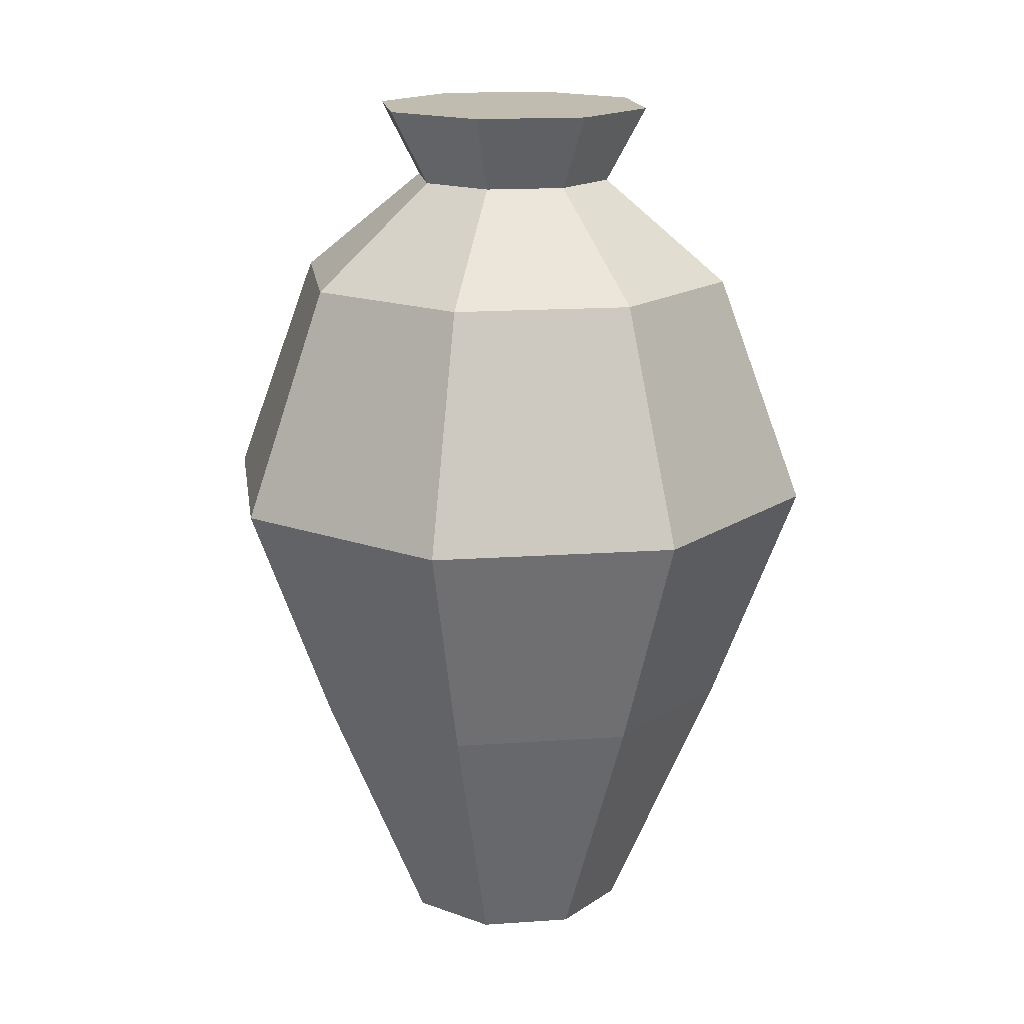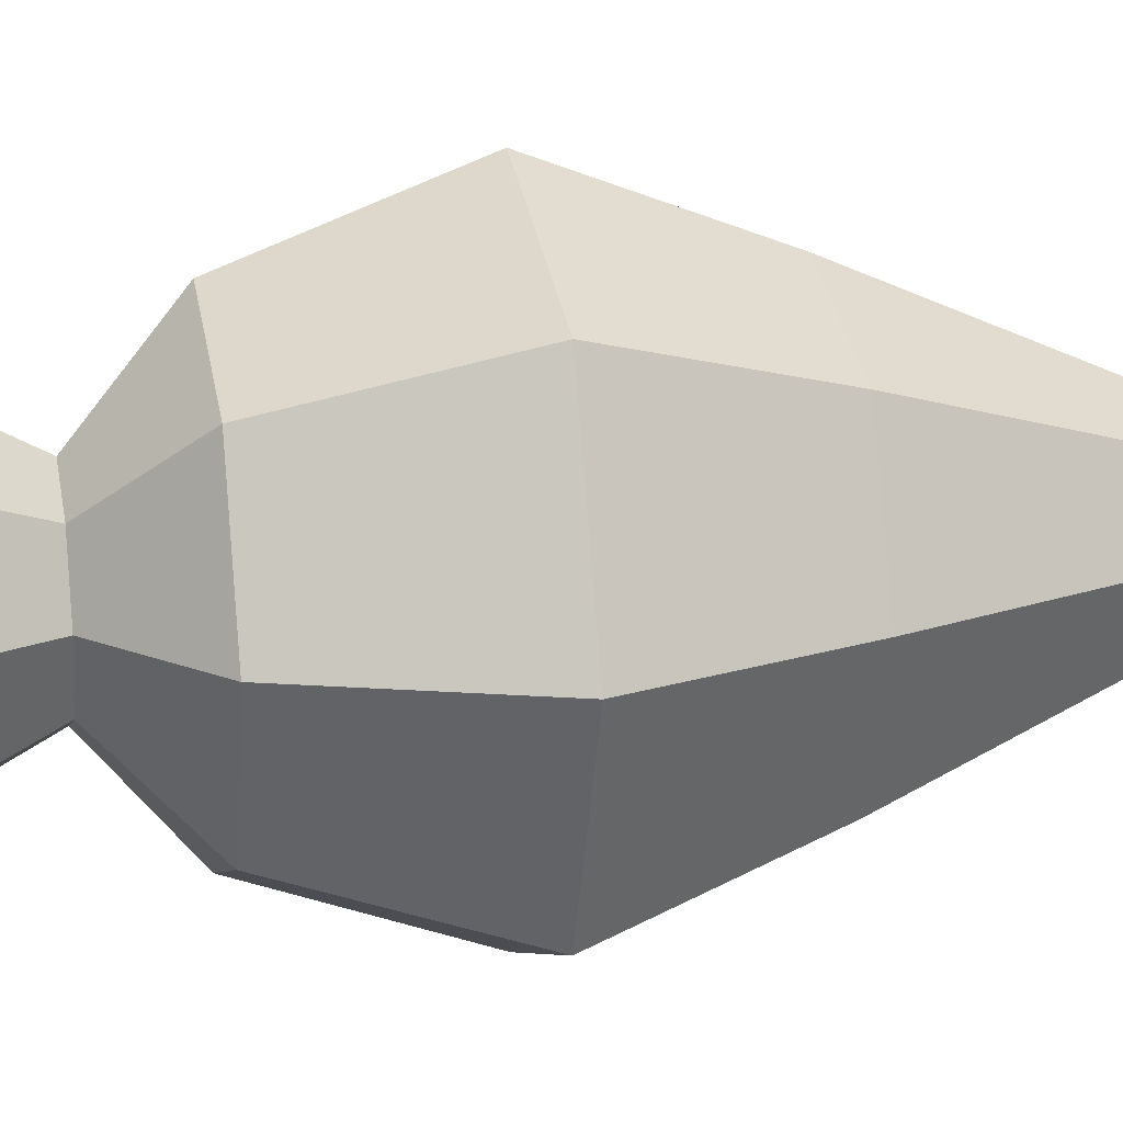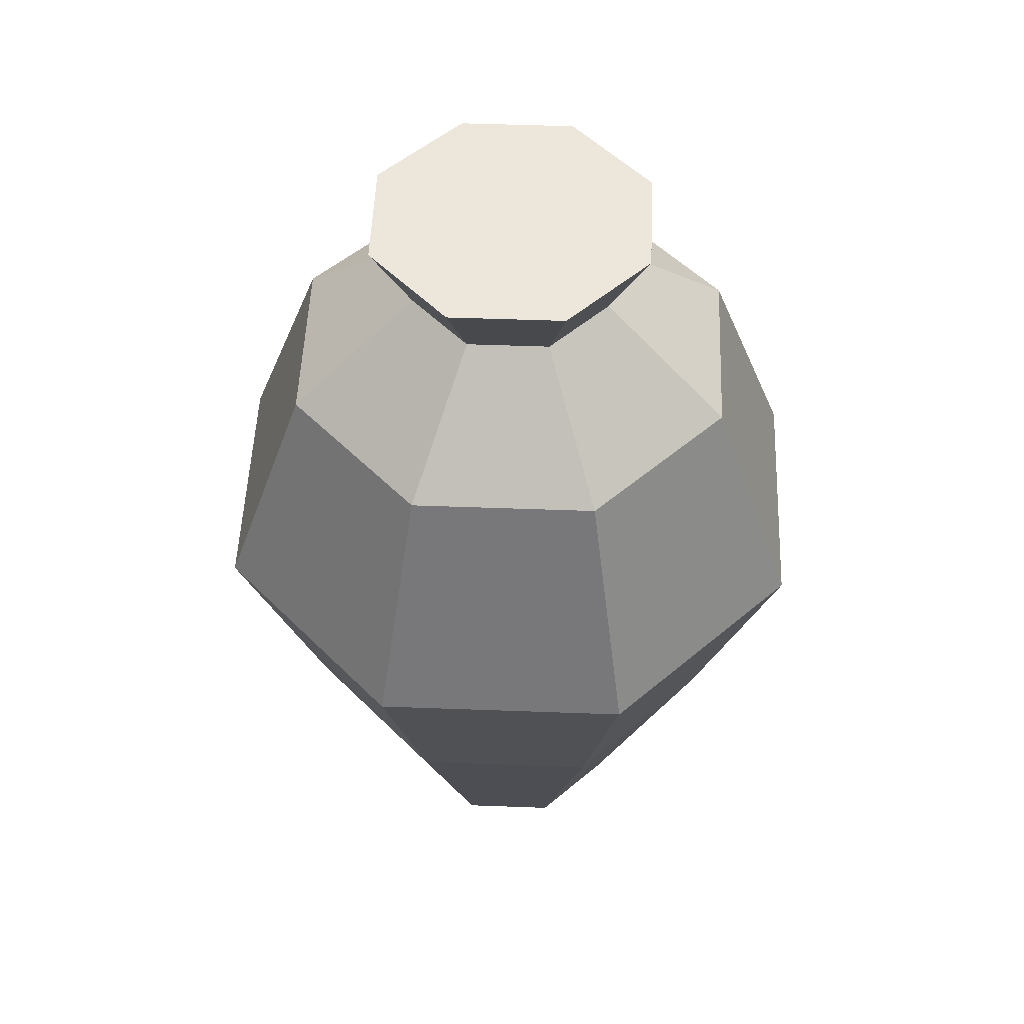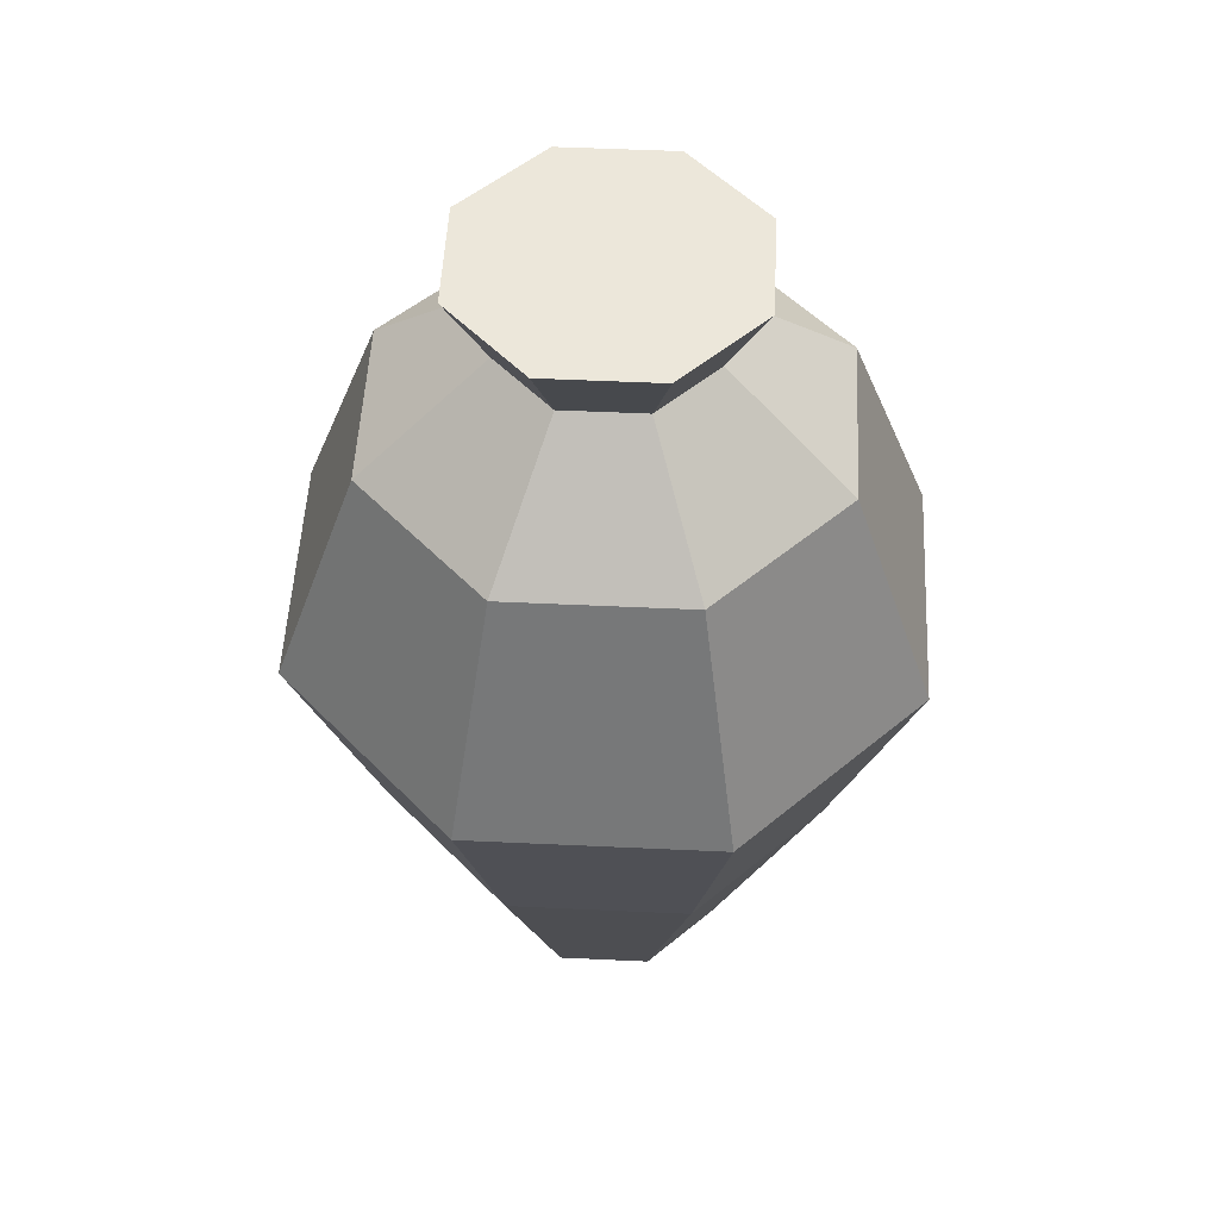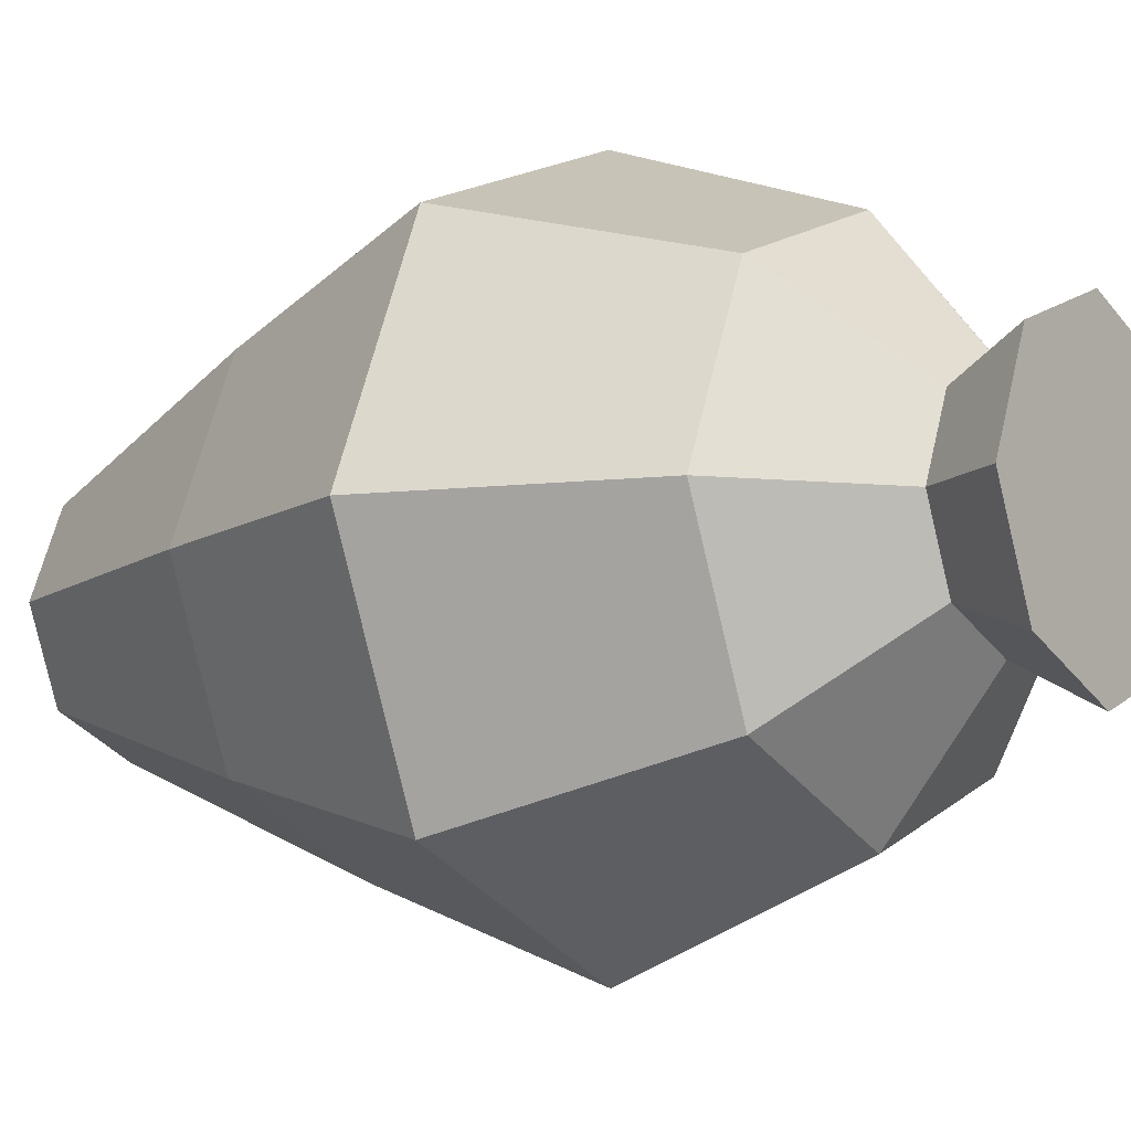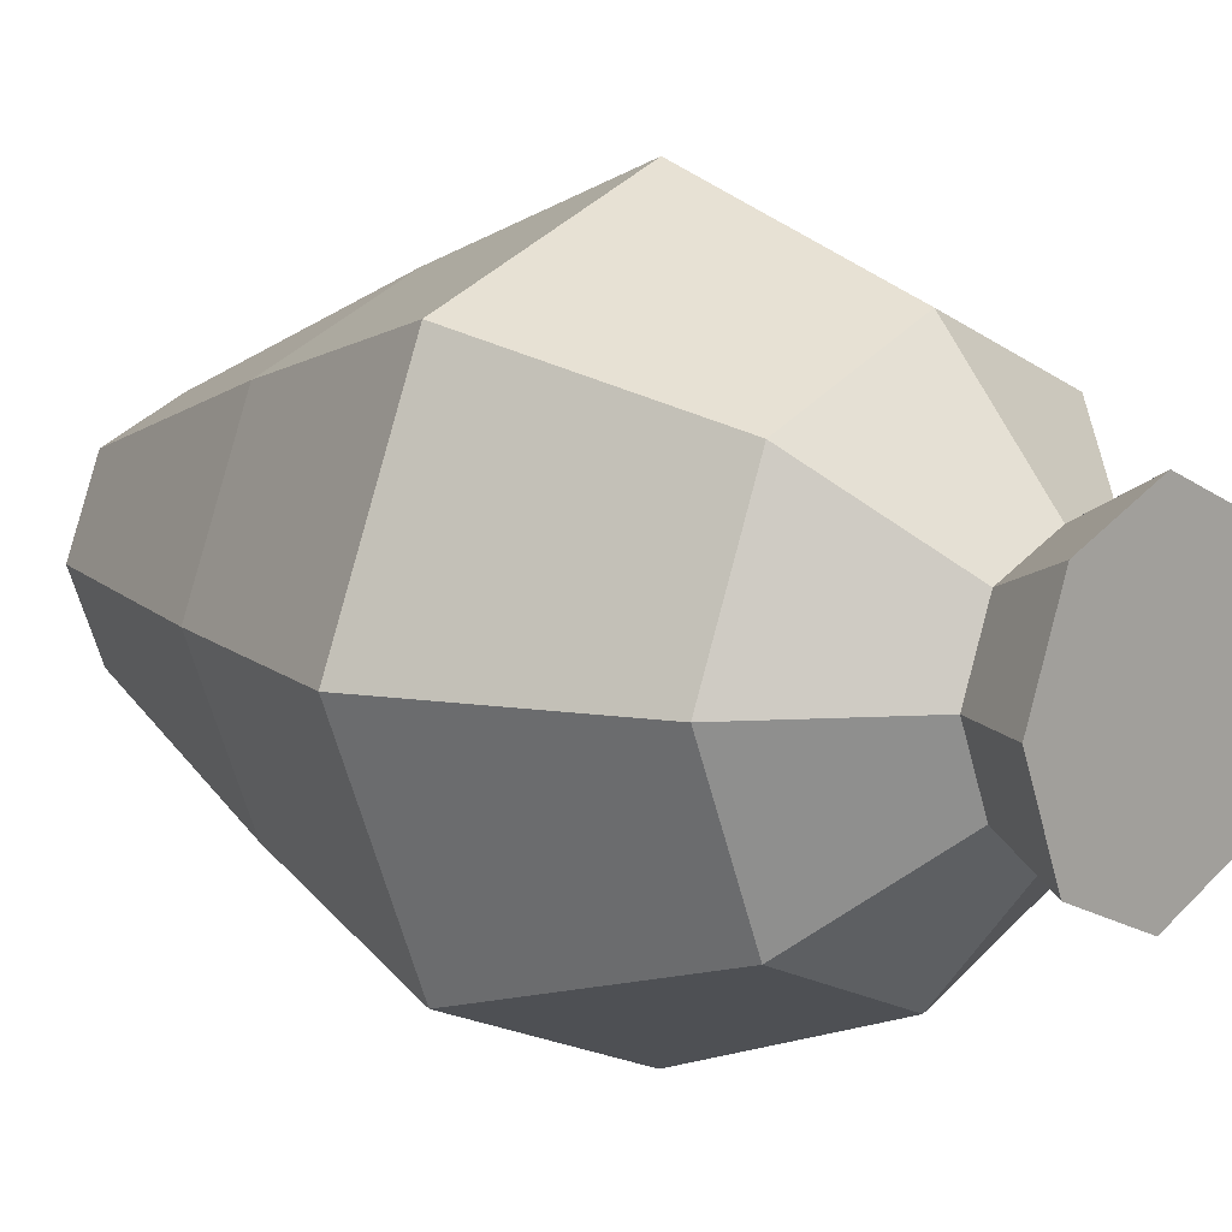
<metadata>
{"format":"obj","ext":"obj","renderer":"f3d","projection":"perspective","resolution":1024,"background":"white","views":[{"elev":16.4,"azim":104.3,"up":"+Y"},{"elev":16.7,"azim":-102.3,"up":"+Z"},{"elev":51.3,"azim":114.8,"up":"+Y"},{"elev":51.4,"azim":160.4,"up":"+Y"},{"elev":-9.7,"azim":126.9,"up":"+Z"},{"elev":10.3,"azim":132.5,"up":"+Z"}]}
</metadata>
<code>
o Cylinder
v 0 0.6524 -0.4354
v 0 1.523 -0.4354
v 0.3079 0.6524 -0.3079
v 0.3079 1.523 -0.3079
v 0.4354 0.6524 0
v 0.4354 1.523 0
v 0.3079 0.6524 0.3079
v 0.3079 1.523 0.3079
v 0 0.6524 0.4354
v 0 1.523 0.4354
v -0.3079 0.6524 0.3079
v -0.3079 1.523 0.3079
v -0.4354 0.6524 0
v -0.4354 1.523 0
v -0.3079 0.6524 -0.3079
v -0.3079 1.523 -0.3079
v -0 1.088 -0.5989
v 0.4235 1.088 -0.4235
v 0.5989 1.088 0
v 0.4235 1.088 0.4235
v -0 1.088 0.5989
v -0.4235 1.088 0.4235
v -0.5989 1.088 0
v -0.4235 1.088 -0.4235
v -0 1.719 -0.1959
v 0.1385 1.719 -0.1385
v 0.1959 1.719 0
v 0.1385 1.719 0.1385
v -0 1.719 0.1959
v -0.1385 1.719 0.1385
v -0.1959 1.719 0
v -0.1385 1.719 -0.1385
v 0 1.862 -0.2735
v 0.1934 1.862 -0.1934
v 0.2735 1.862 0
v 0.1934 1.862 0.1934
v 0 1.862 0.2735
v -0.1934 1.862 0.1934
v -0.2735 1.862 0
v -0.1934 1.862 -0.1934
v -0 0.1586 -0.2253
v 0.1593 0.1586 -0.1593
v 0.2253 0.1586 0
v 0.1593 0.1586 0.1593
v -0 0.1586 0.2253
v -0.1593 0.1586 0.1593
v -0.2253 0.1586 0
v -0.1593 0.1586 -0.1593
f 17 2 4 18
f 18 4 6 19
f 19 6 8 20
f 20 8 10 21
f 21 10 12 22
f 22 12 14 23
f 10 8 28 29
f 23 14 16 24
f 24 16 2 17
f 11 13 47 46
f 15 24 17 1
f 13 23 24 15
f 11 22 23 13
f 9 21 22 11
f 7 20 21 9
f 5 19 20 7
f 3 18 19 5
f 1 17 18 3
f 32 31 39 40
f 16 14 31 32
f 6 4 26 27
f 12 10 29 30
f 2 16 32 25
f 4 2 25 26
f 8 6 27 28
f 14 12 30 31
f 34 33 40 39 38 37 36 35
f 30 29 37 38
f 28 27 35 36
f 26 25 33 34
f 25 32 40 33
f 31 30 38 39
f 29 28 36 37
f 27 26 34 35
f 41 42 43 44 45 46 47 48
f 7 9 45 44
f 13 15 48 47
f 3 5 43 42
f 9 11 46 45
f 15 1 41 48
f 1 3 42 41
f 5 7 44 43

</code>
